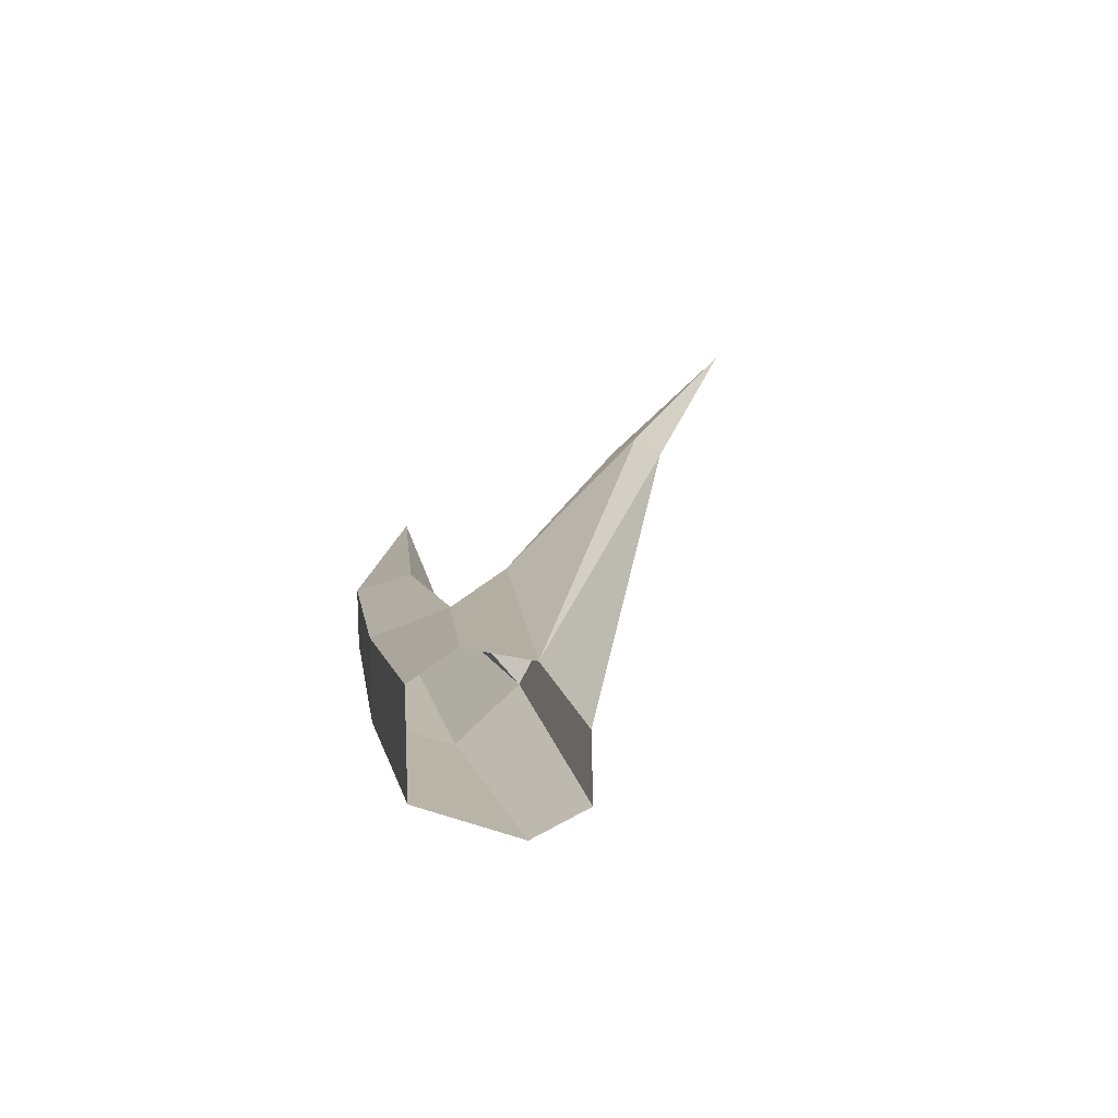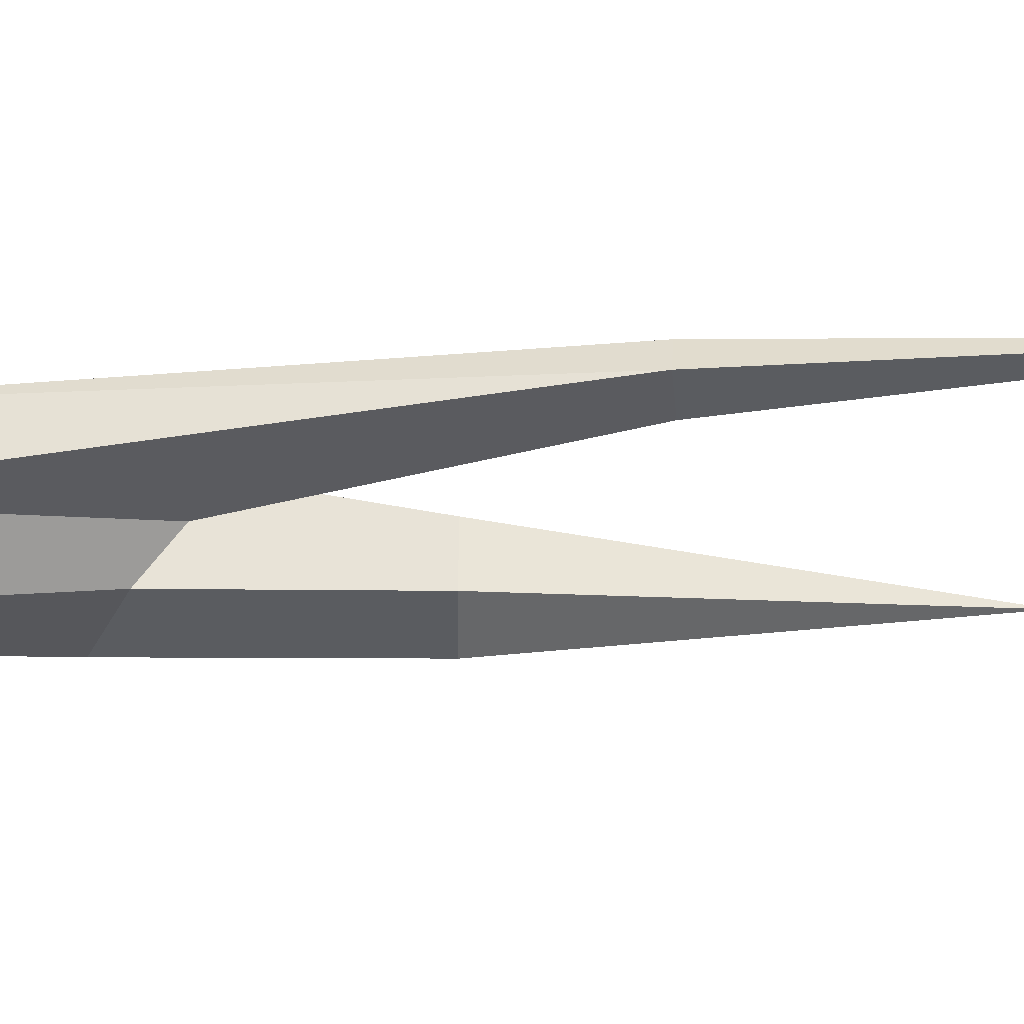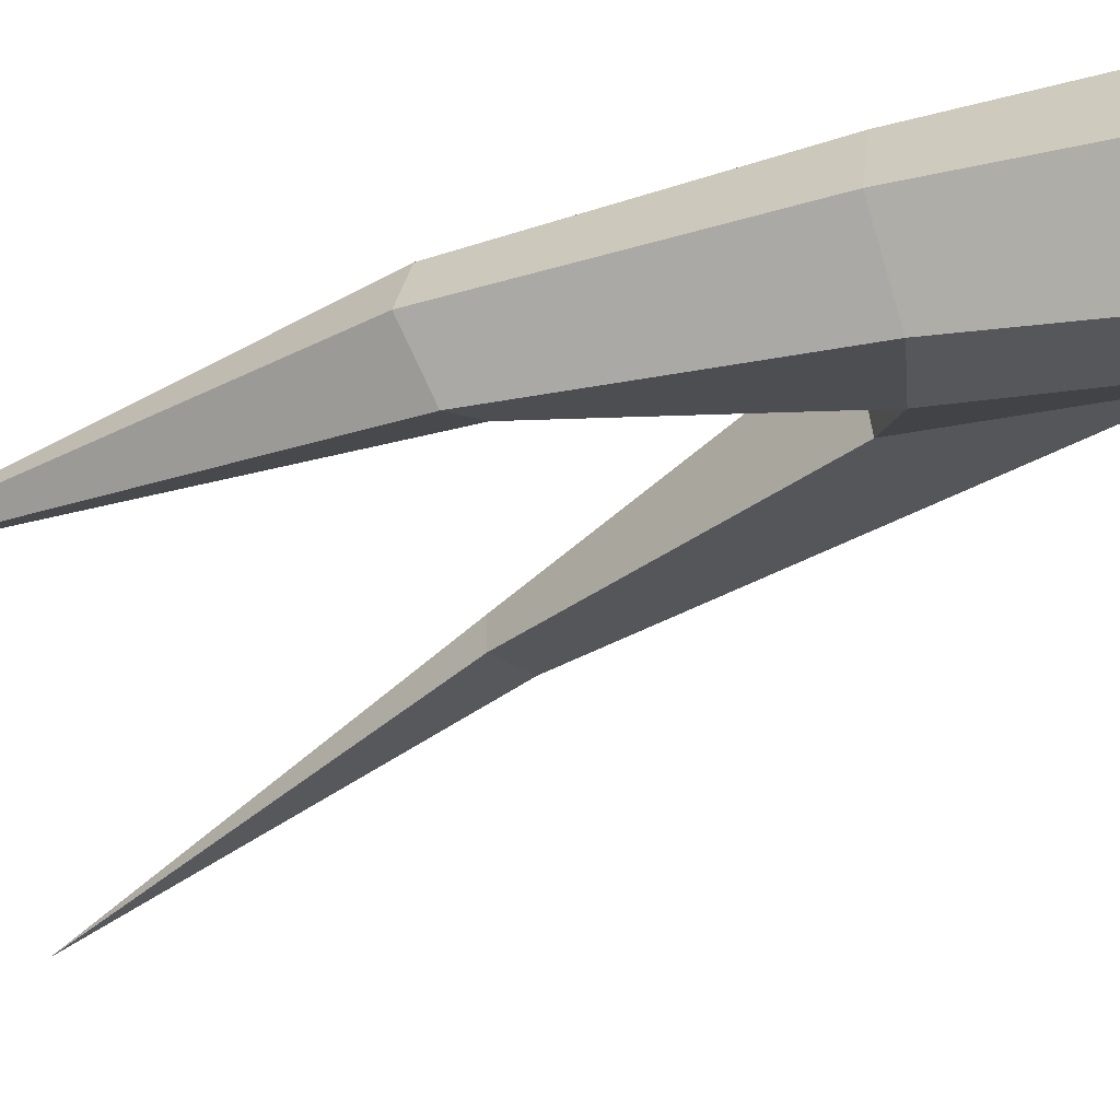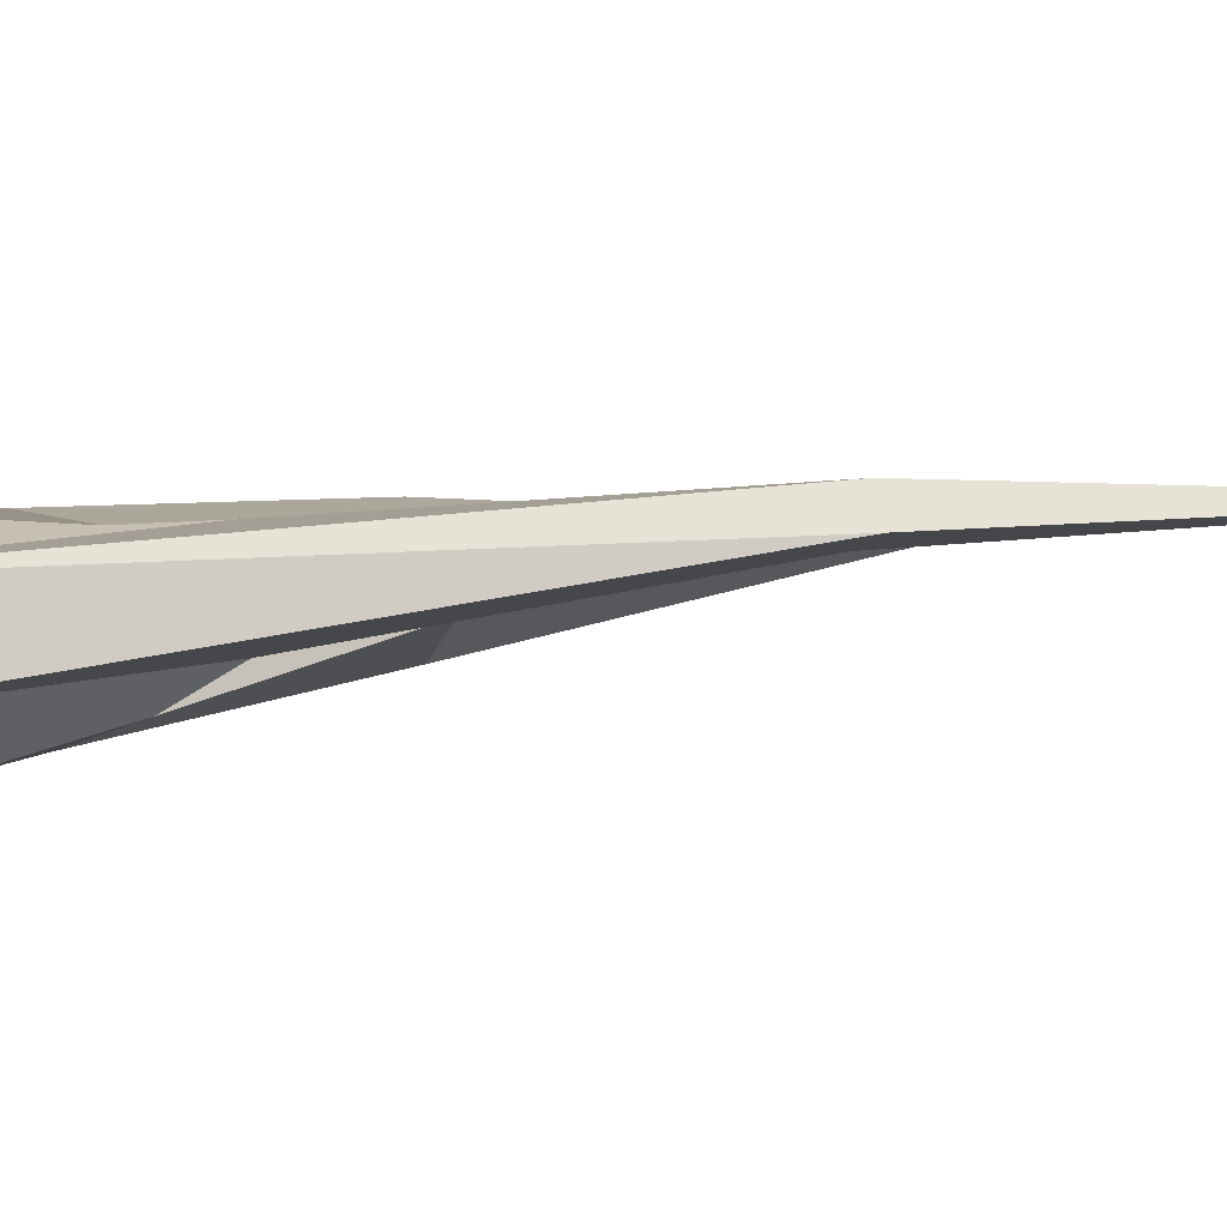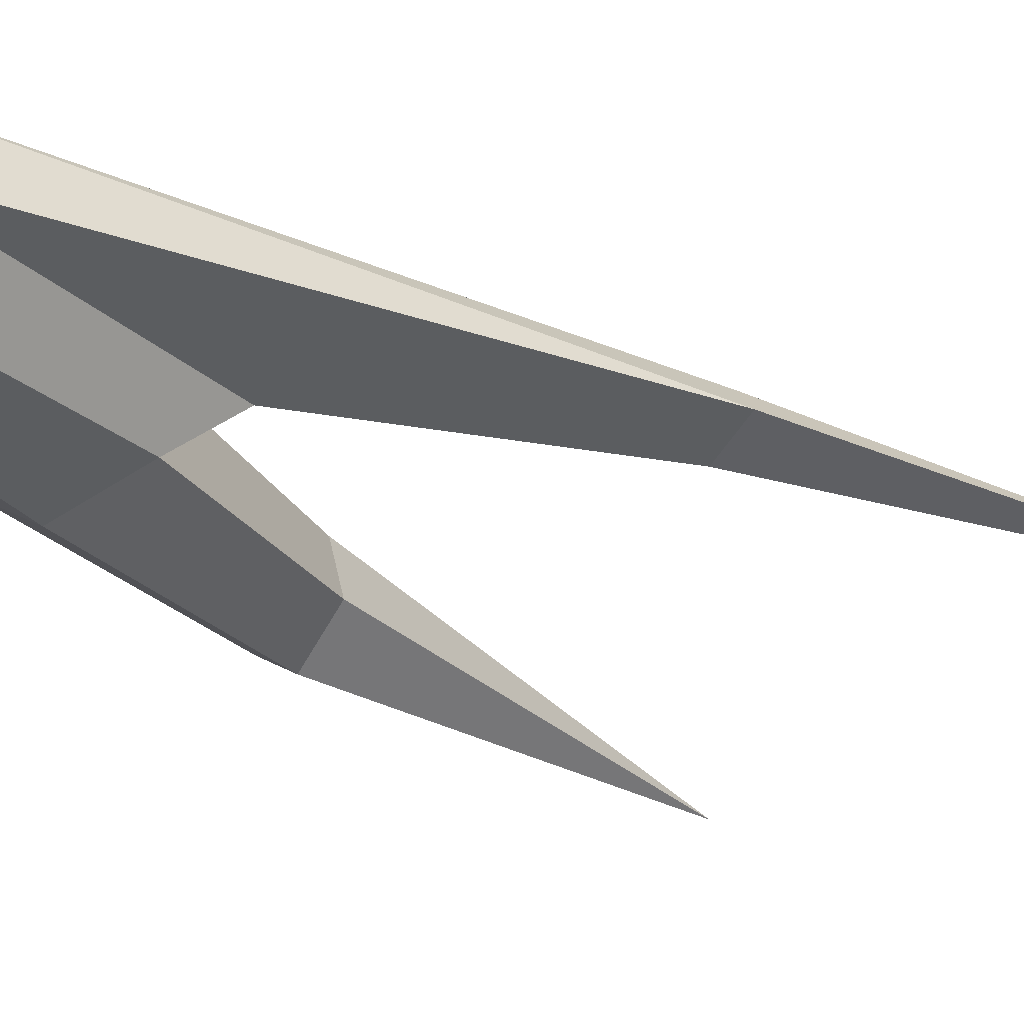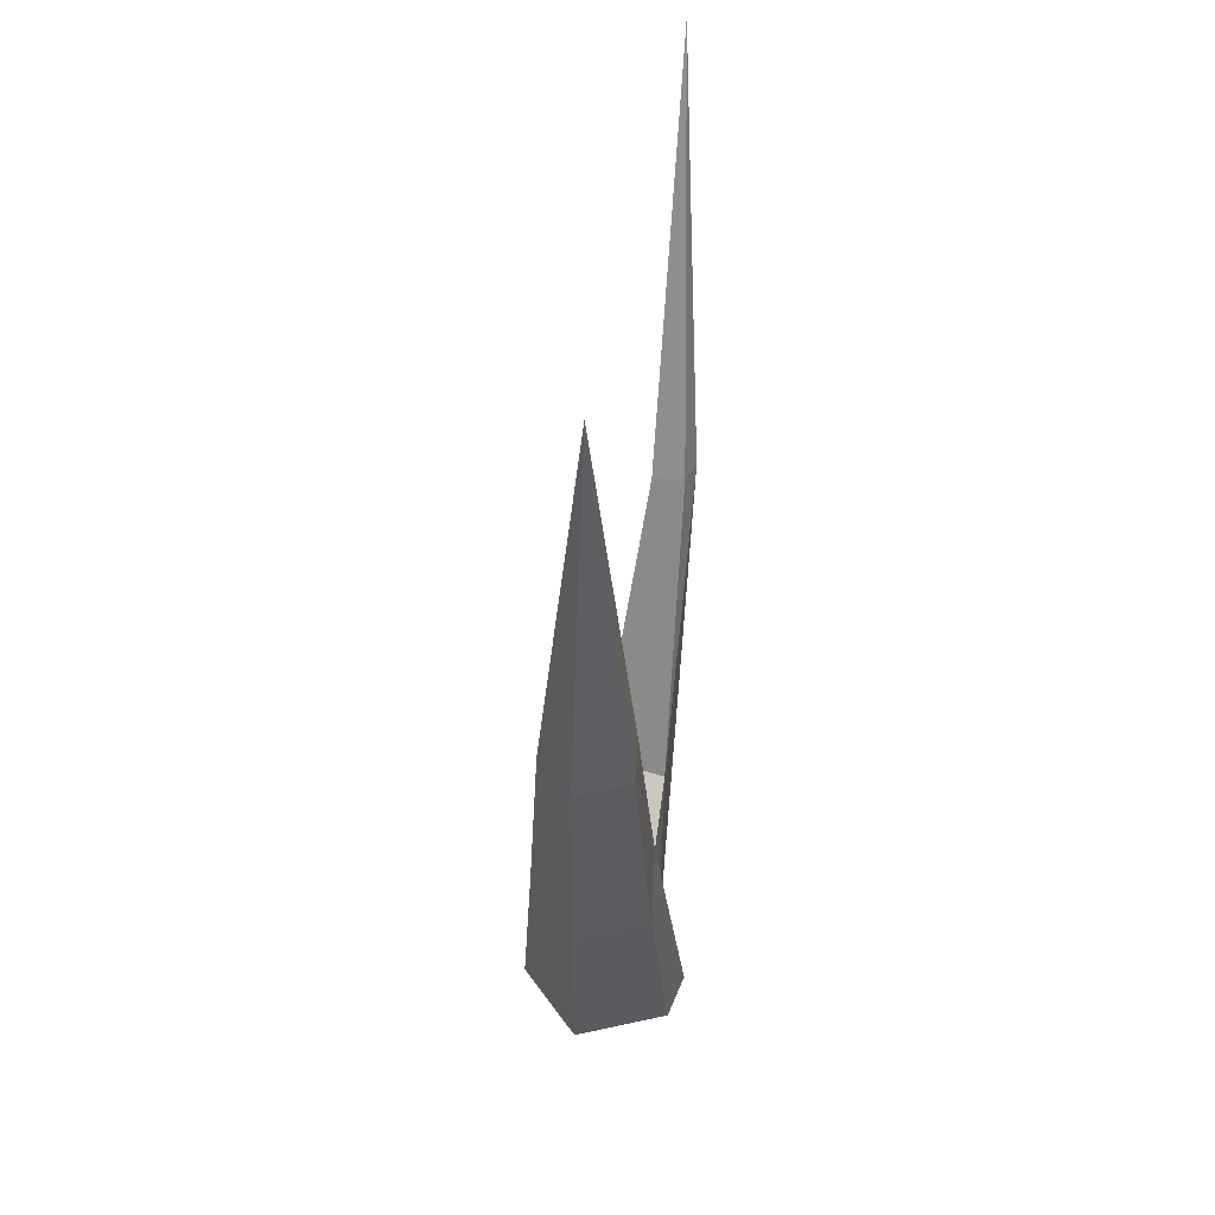
<metadata>
{"format":"obj","ext":"obj","renderer":"f3d","projection":"perspective","resolution":1024,"background":"white","views":[{"elev":-74.5,"azim":18.1,"up":"+Y"},{"elev":-15.6,"azim":85.2,"up":"+Z"},{"elev":-44.6,"azim":-62.3,"up":"+Z"},{"elev":9.6,"azim":60.9,"up":"+Z"},{"elev":-31.9,"azim":46.0,"up":"+Z"},{"elev":43.9,"azim":-86.4,"up":"+Y"}]}
</metadata>
<code>
g Simple_Tree_NoLeaves_m_02_Collider
v 0 0 -0.4
v -0.3804 0 -0.1236
v -0.2351 0 0.3236
v 0.2572 0 0.2556
v 0.3583 0 -0.05562
v -0.3154 1.072 -0.3199
v -0.6084 1.036 -0.1047
v -0.4965 1.05 0.2435
v 0.1021 1.368 0.2694
v 0.1994 1.367 -0.03793
v -0.5589 2.189 -0.2453
v -0.7761 2.205 -0.0871
v -0.6932 2.199 0.1689
v -0.4247 2.179 0.1689
v -0.3417 2.173 -0.0871
v -0.6564 4.073 -0.02672
v 0.009867 1.203 -0.1906
v -0.1488 1.149 0.2398
v 0.6269 2.712 0.311
v 0.6289 2.712 0.1662
v 0.8469 2.672 0.2417
v 0 0 0.3948
v 0.2713 0 -0.345
v 0.7617 2.687 0.3576
v 1.277 4.571 0.2485
f 10 5 23 17
f 17 18 9 10
f 3 8 7 2
f 6 11 15 17
f 5 21 4
f 7 12 11 6
f 8 13 12 7
f 14 15 16
f 12 13 16
f 15 11 16
f 13 14 16
f 11 12 16
f 18 17 15 14
f 10 9 19 20
f 8 18 14 13
f 2 7 6 1
f 22 18 8 3
f 21 24 4
f 17 23 1 6
f 9 4 24
f 19 9 24
f 21 20 25
f 24 21 25
f 19 24 25
f 20 19 25
f 18 22 4 9
f 10 20 21 5

</code>
